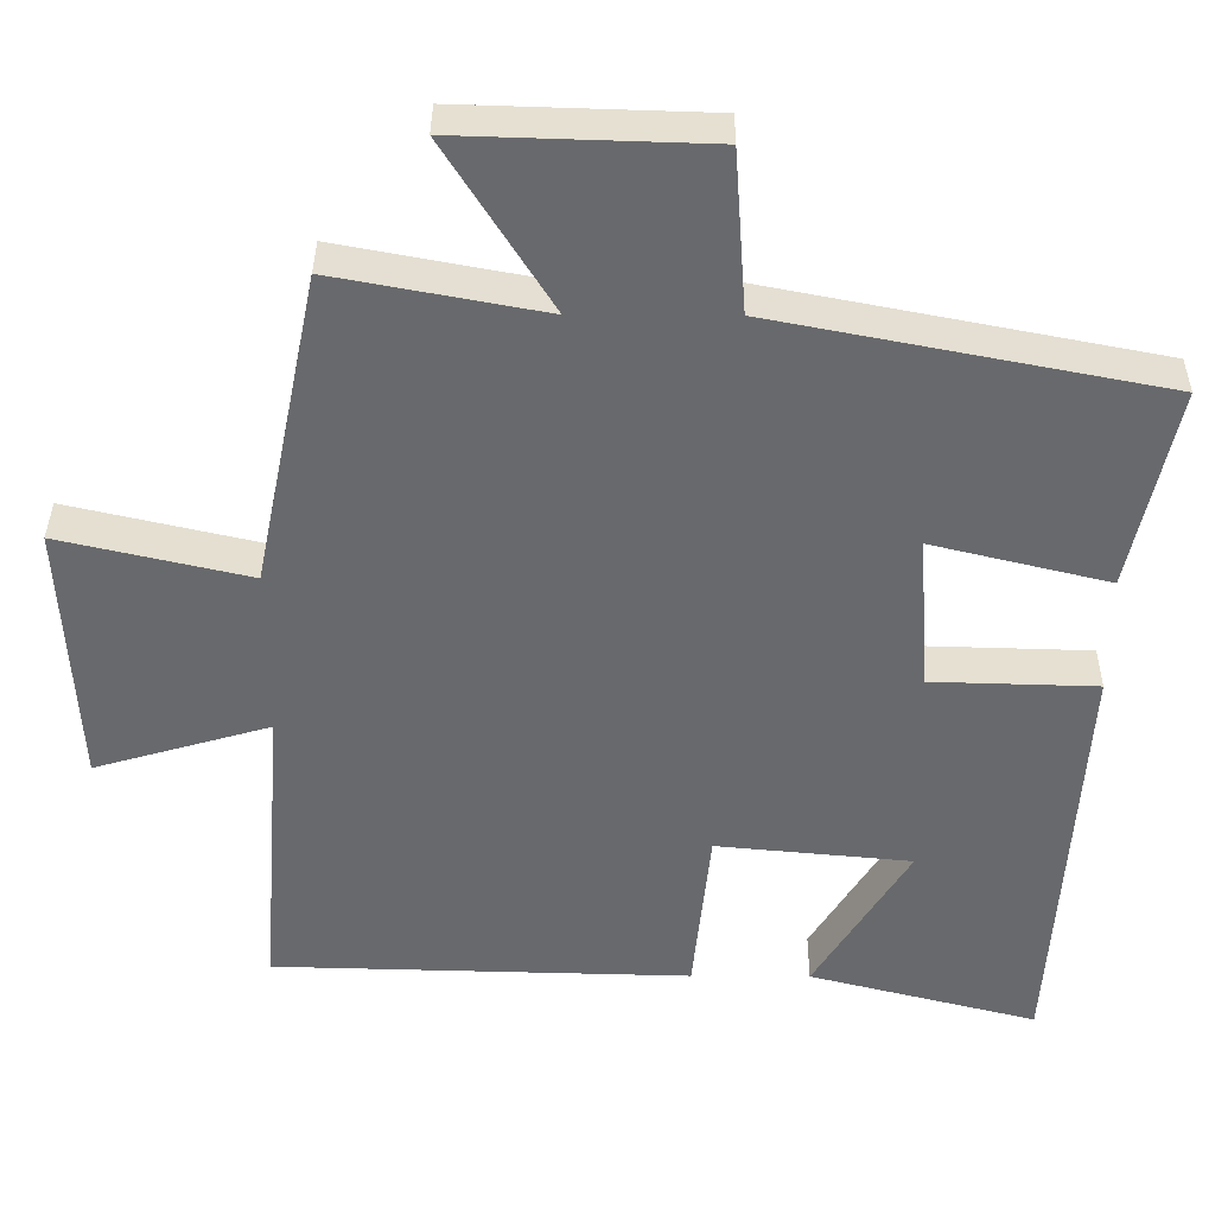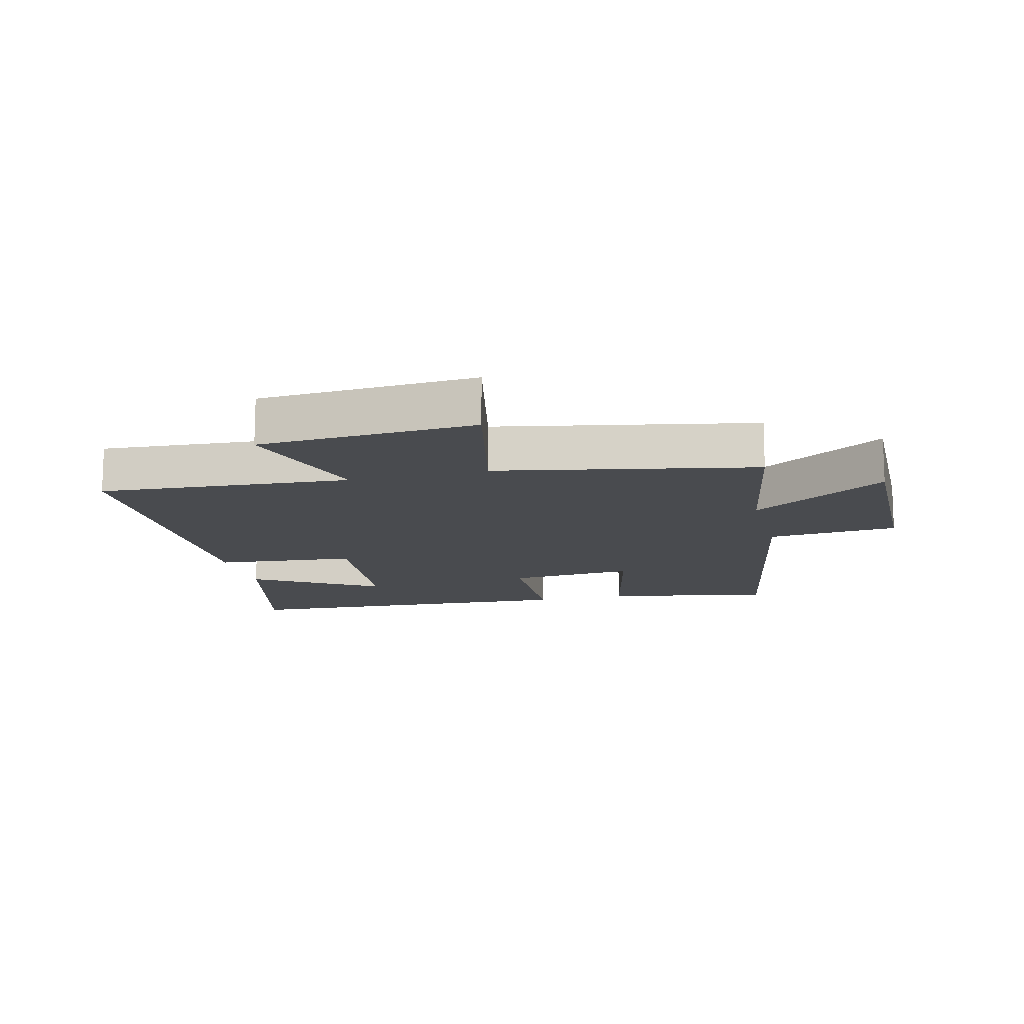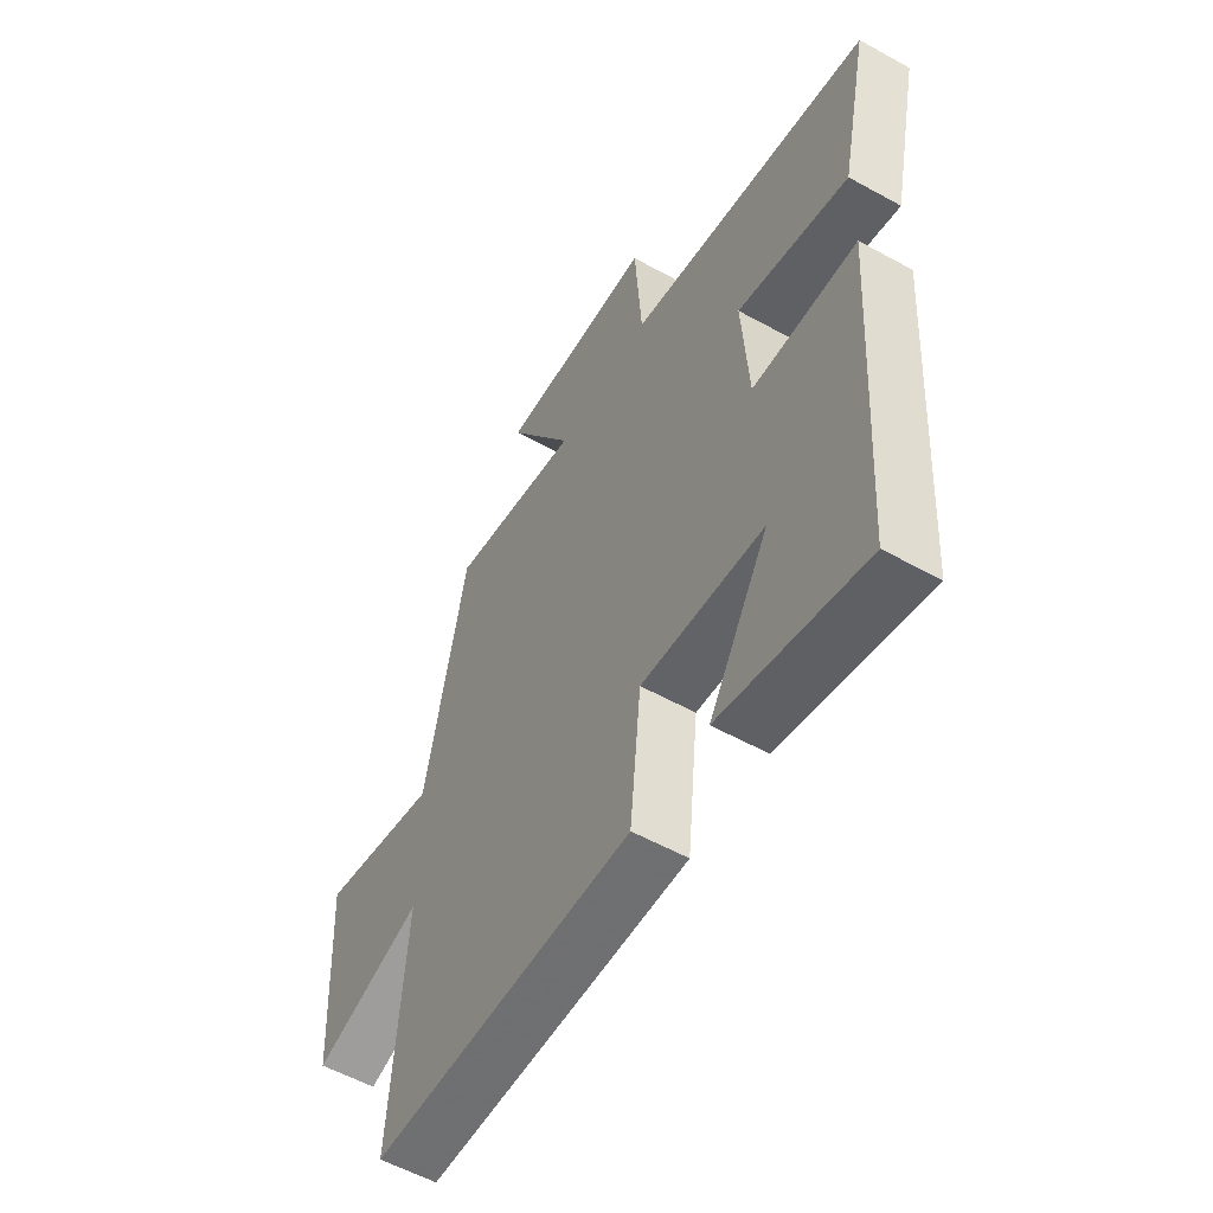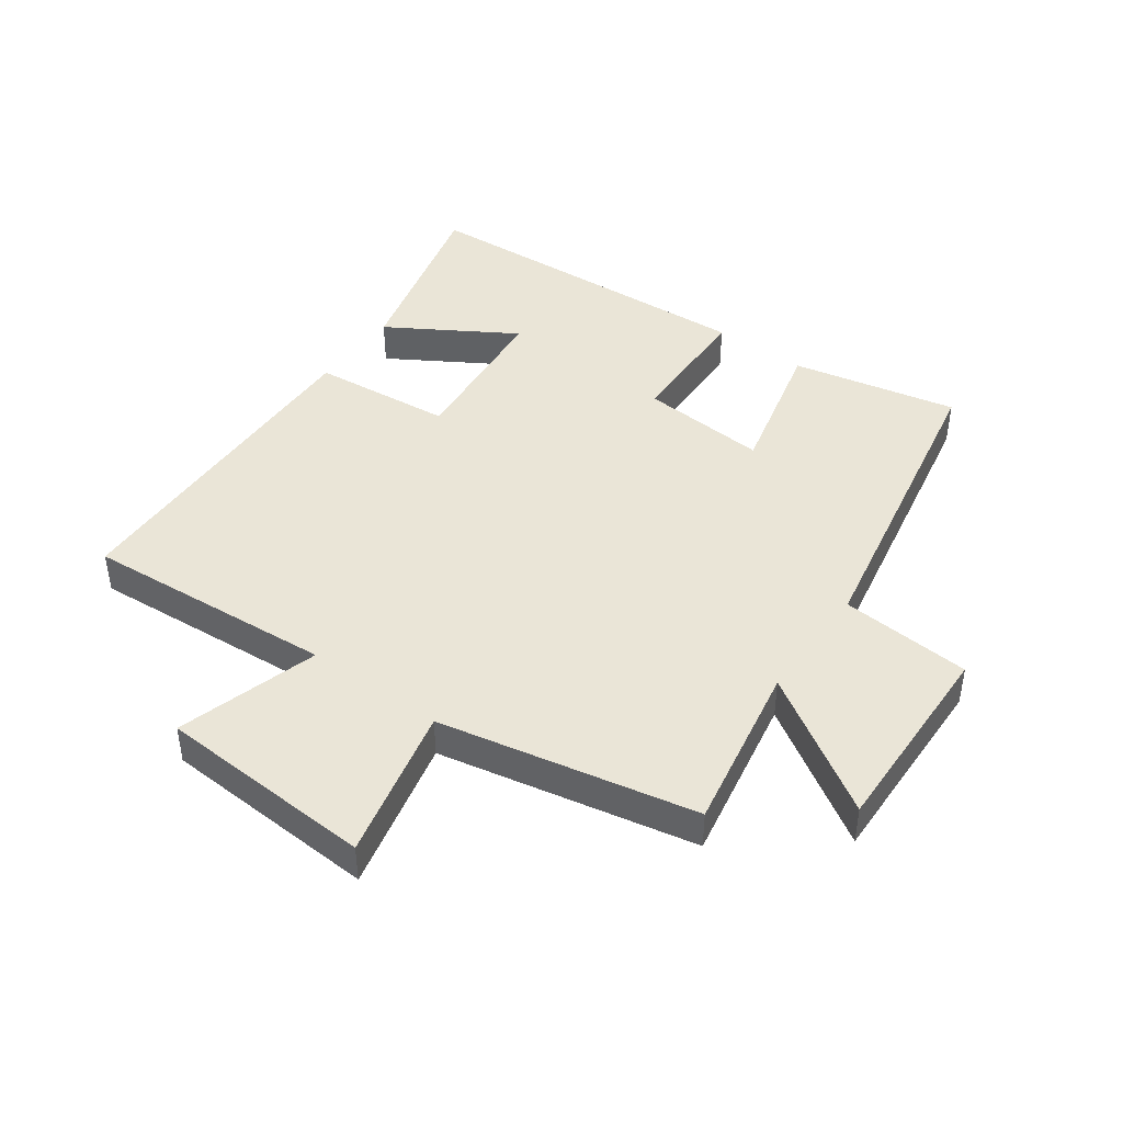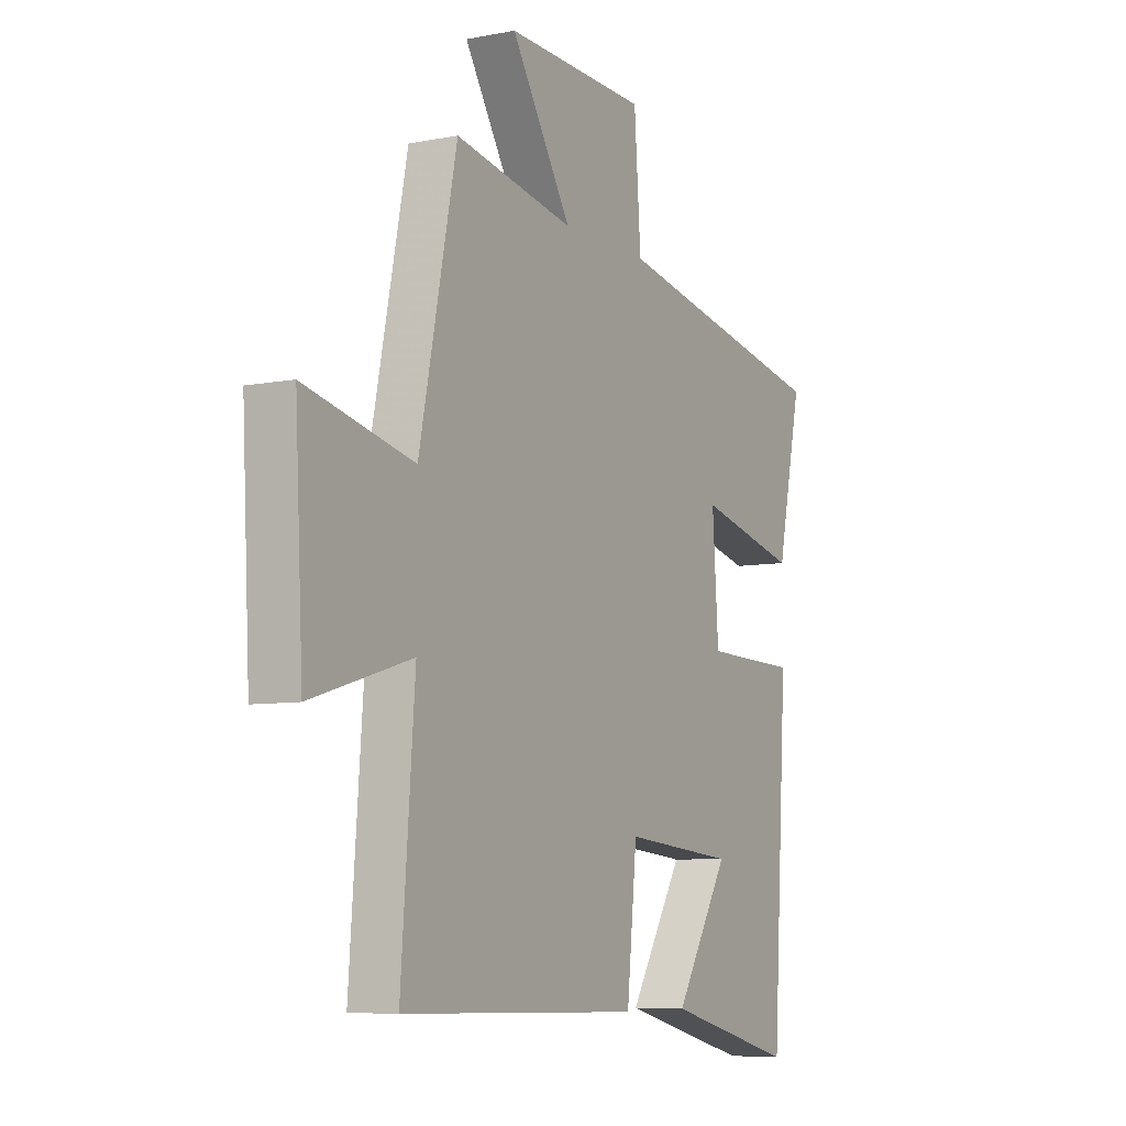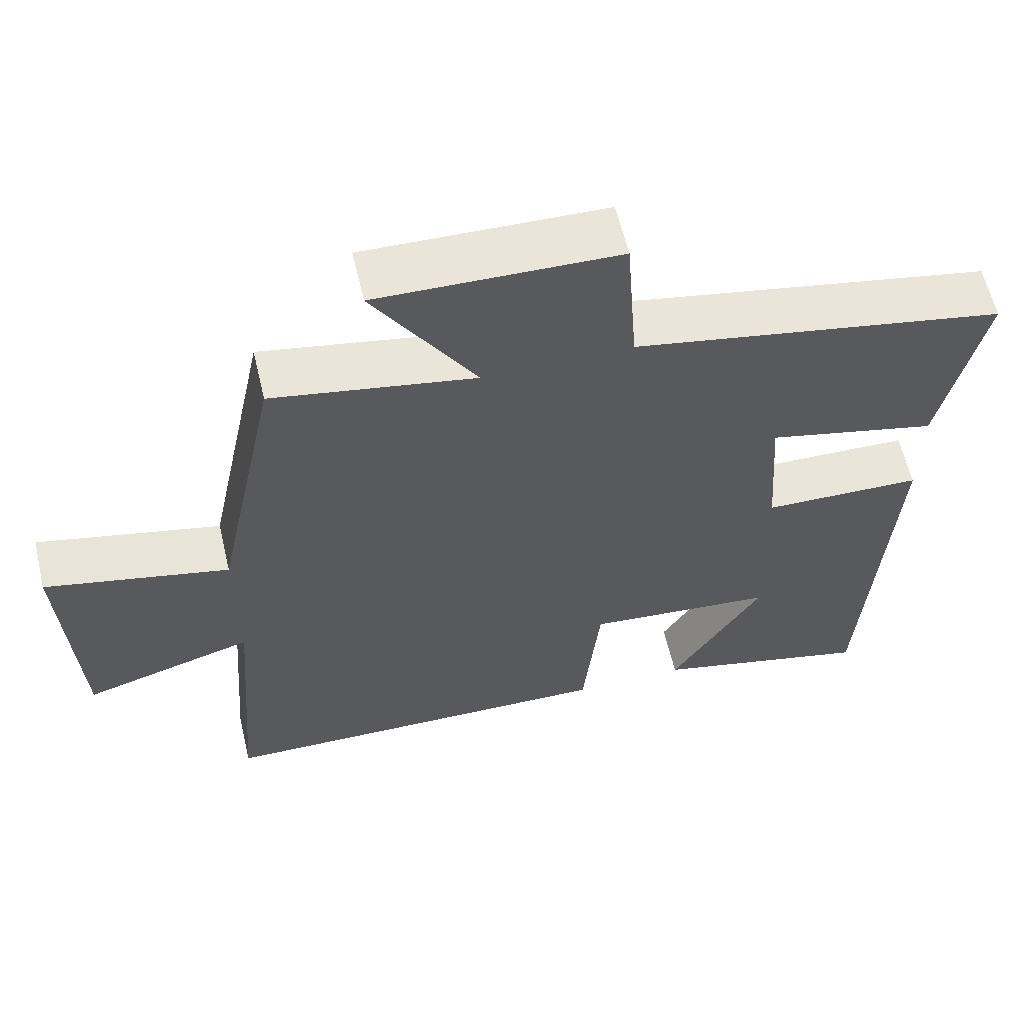
<metadata>
{"format":"obj","ext":"obj","renderer":"f3d","projection":"perspective","resolution":1024,"background":"white","views":[{"elev":37.1,"azim":0.4,"up":"+Z"},{"elev":-13.7,"azim":-75.5,"up":"+Y"},{"elev":-56.0,"azim":59.8,"up":"+Z"},{"elev":44.1,"azim":-54.0,"up":"+Y"},{"elev":-7.4,"azim":-60.7,"up":"+Z"},{"elev":60.9,"azim":-13.3,"up":"+Z"}]}
</metadata>
<code>
v -0.531 0.07 -0.487
v -0.5 0.07 -0.085
v -0.728 0.07 -0.152
v -0.746 0.07 0.196
v -0.5 0.07 0.139
v -0.415 0.07 0.551
v -0.144 0.07 0.5
v -0.281 0.07 0.72
v 0.041 0.07 0.71
v 0.056 0.07 0.5
v 0.557 0.07 0.402
v 0.5 0.07 0.137
v 0.271 0.07 0.193
v 0.285 0.07 -0.011
v 0.5 0.07 -0.017
v 0.465 0.07 -0.576
v 0.168 0.07 -0.5
v 0.291 0.07 -0.299
v 0.037 0.07 -0.275
v 0.014 0.07 -0.5
v -0.531 0 -0.487
v -0.5 0 -0.085
v -0.728 0 -0.152
v -0.746 0 0.196
v -0.5 0 0.139
v -0.415 0 0.551
v -0.144 0 0.5
v -0.281 0 0.72
v 0.041 0 0.71
v 0.056 0 0.5
v 0.557 0 0.402
v 0.5 0 0.137
v 0.271 0 0.193
v 0.285 0 -0.011
v 0.5 0 -0.017
v 0.465 0 -0.576
v 0.168 0 -0.5
v 0.291 0 -0.299
v 0.037 0 -0.275
v 0.014 0 -0.5
f 19 20 1 2
f 18 19 2
f 15 16 17 18
f 14 15 18 2
f 13 14 2
f 10 11 12 13
f 10 13 2 3
f 7 8 9 10
f 7 10 3
f 5 6 7
f 5 7 3
f 3 4 5
f 22 21 40 39
f 22 39 38
f 38 37 36 35
f 22 38 35 34
f 22 34 33
f 33 32 31 30
f 23 22 33 30
f 30 29 28 27
f 23 30 27
f 27 26 25
f 23 27 25
f 25 24 23
f 1 21 22 2
f 2 22 23 3
f 3 23 24 4
f 4 24 25 5
f 5 25 26 6
f 6 26 27 7
f 7 27 28 8
f 8 28 29 9
f 9 29 30 10
f 10 30 31 11
f 11 31 32 12
f 12 32 33 13
f 13 33 34 14
f 14 34 35 15
f 15 35 36 16
f 16 36 37 17
f 17 37 38 18
f 18 38 39 19
f 19 39 40 20
f 20 40 21 1

</code>
